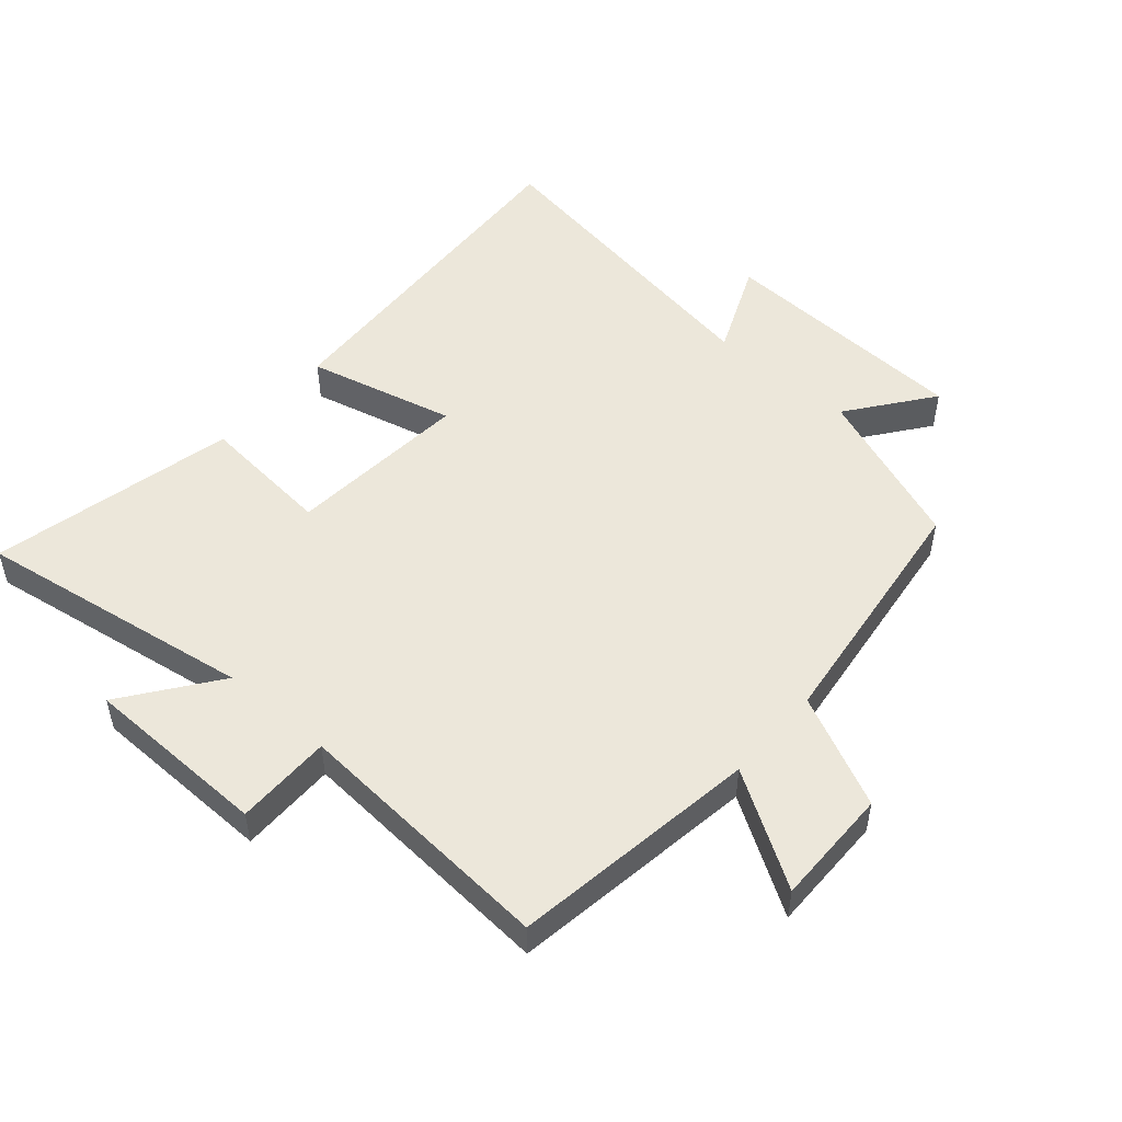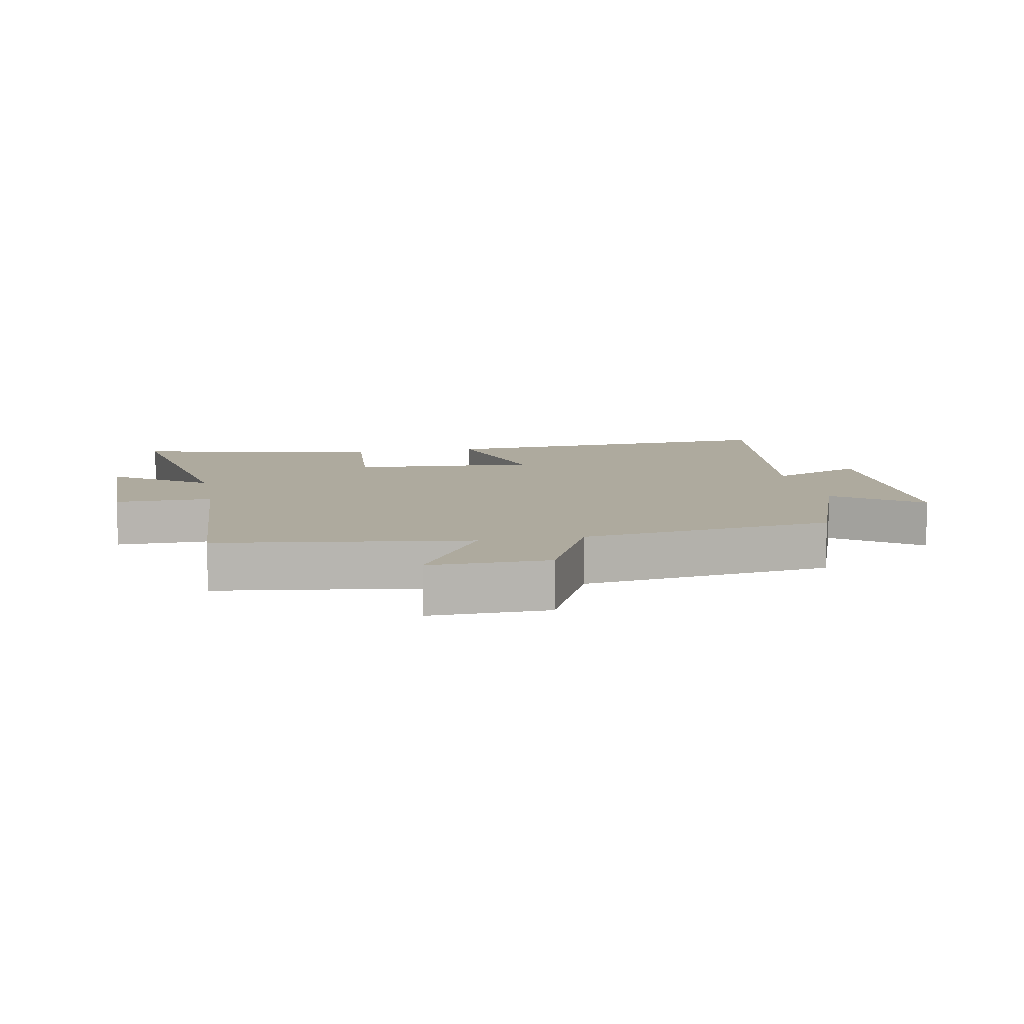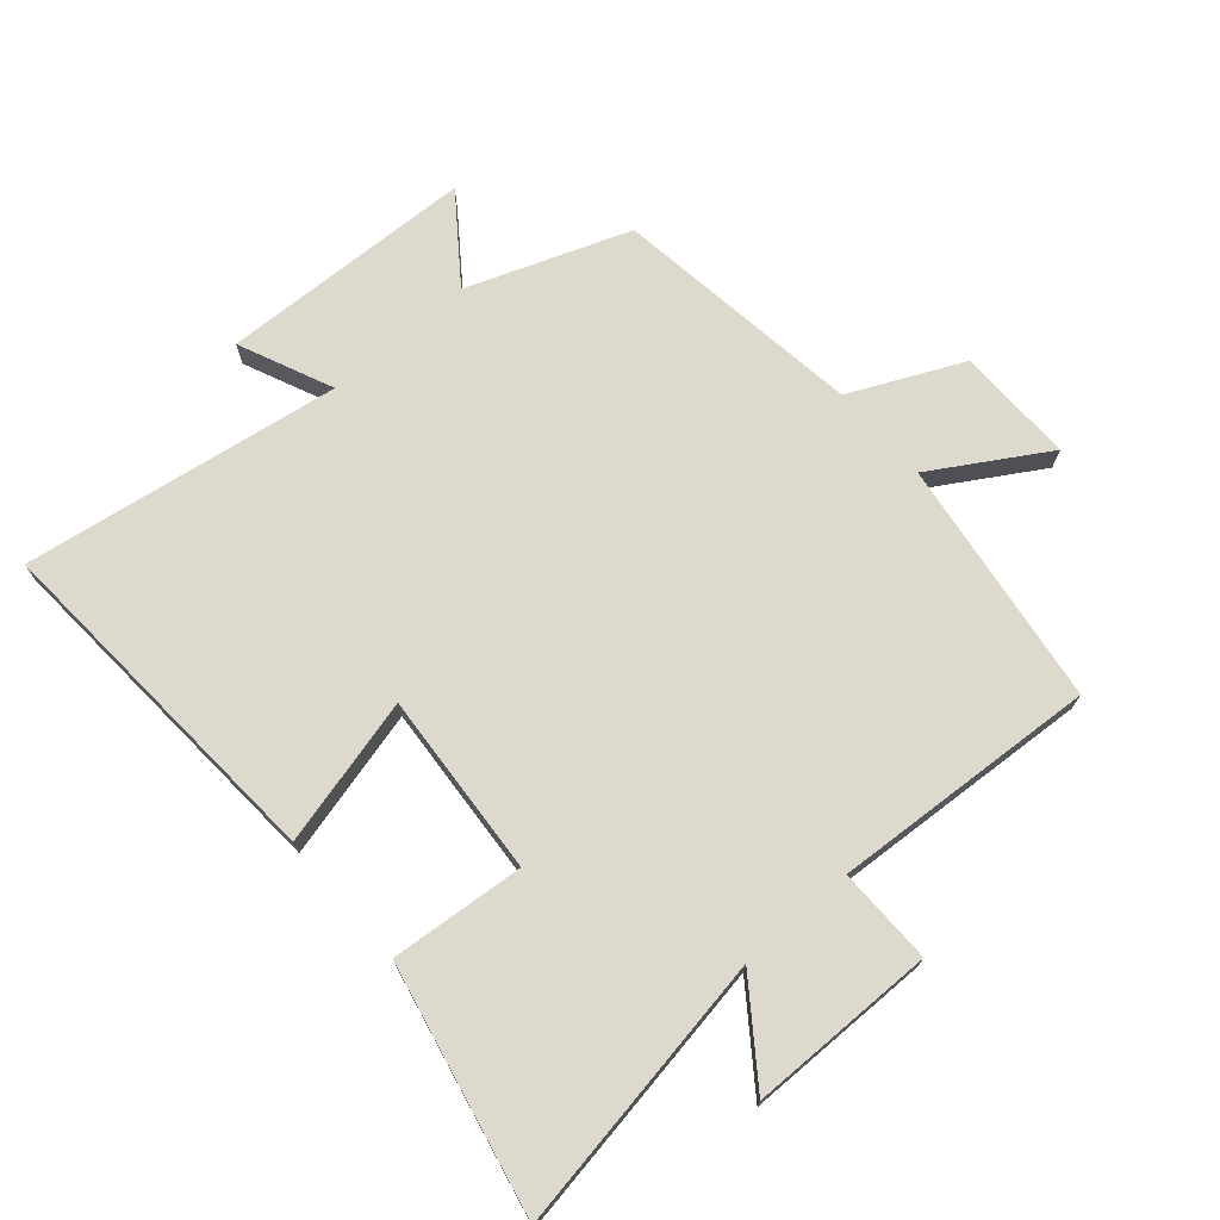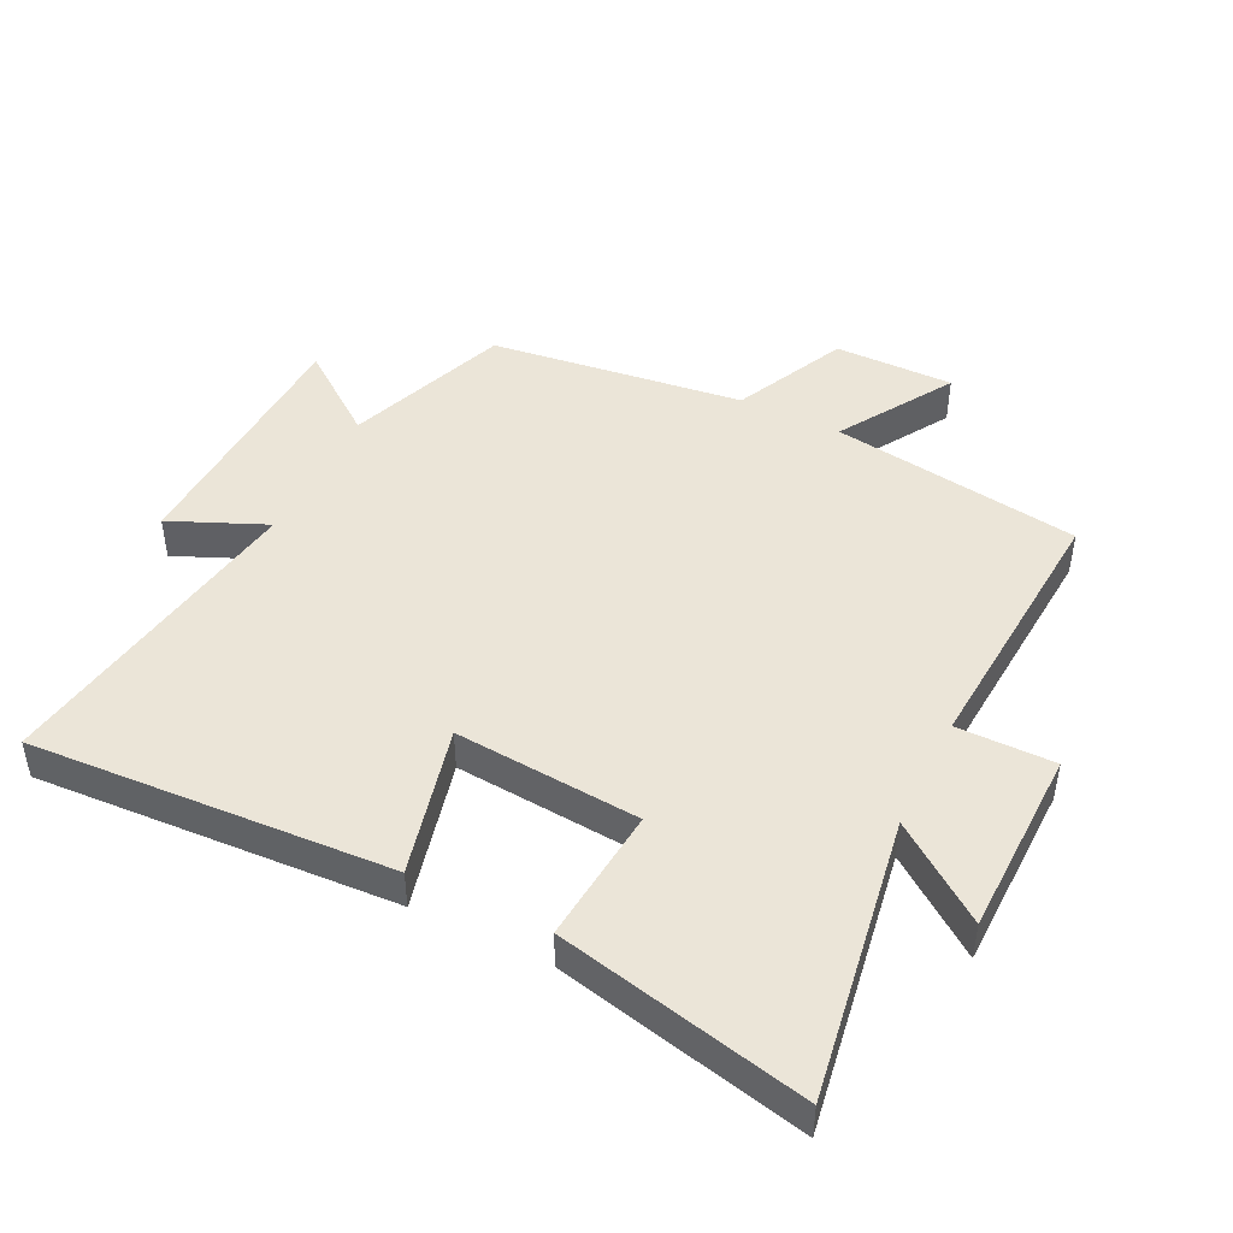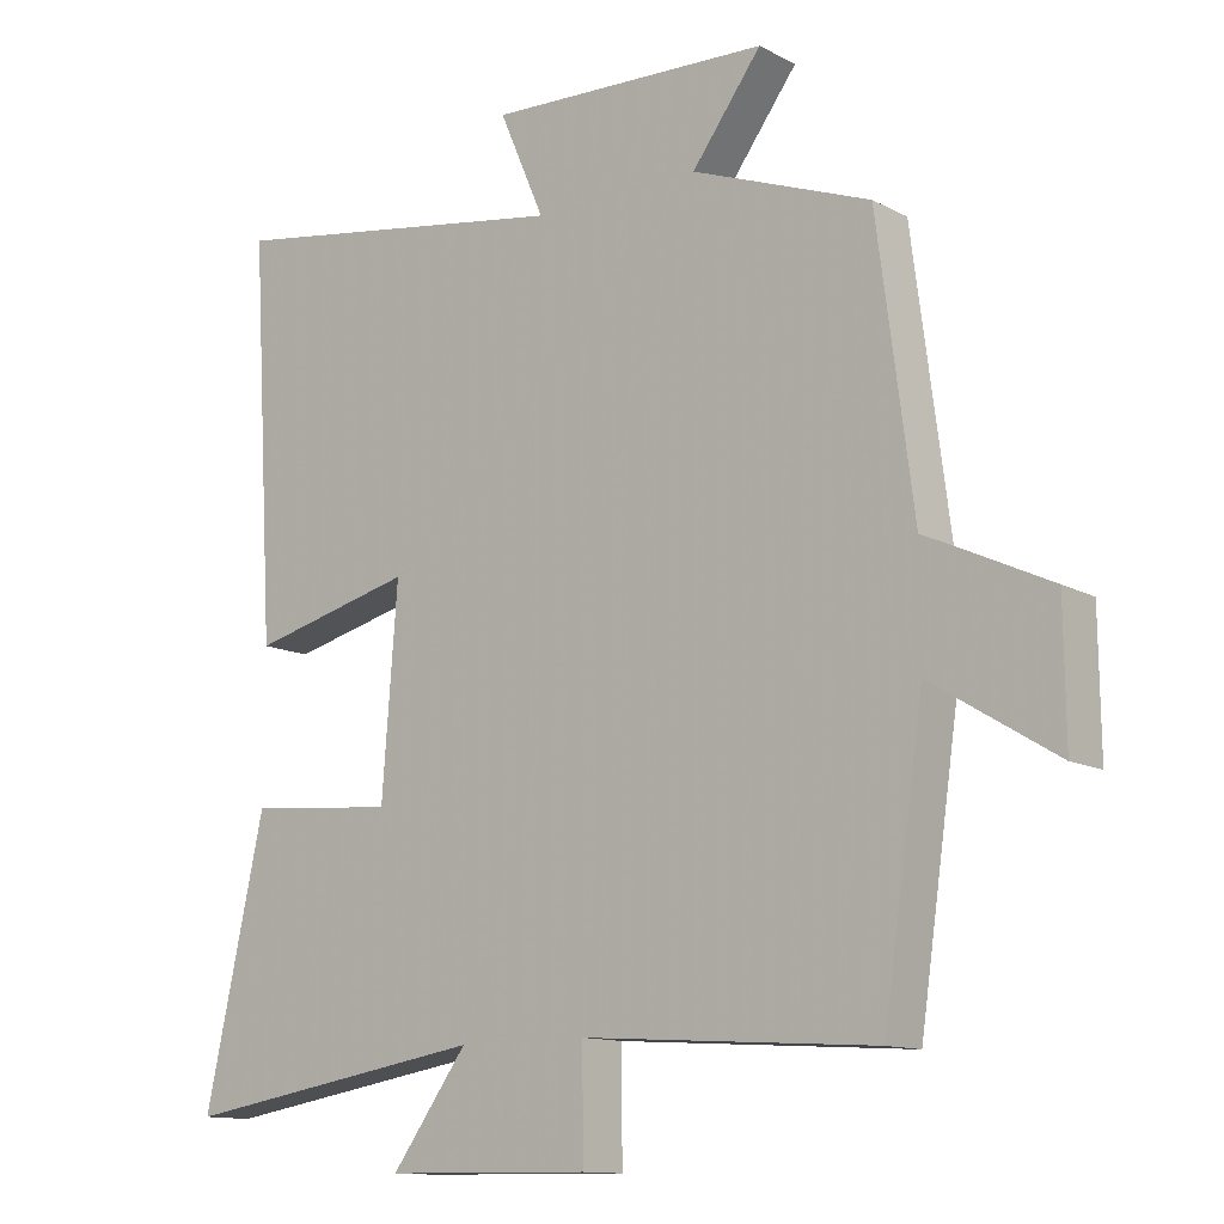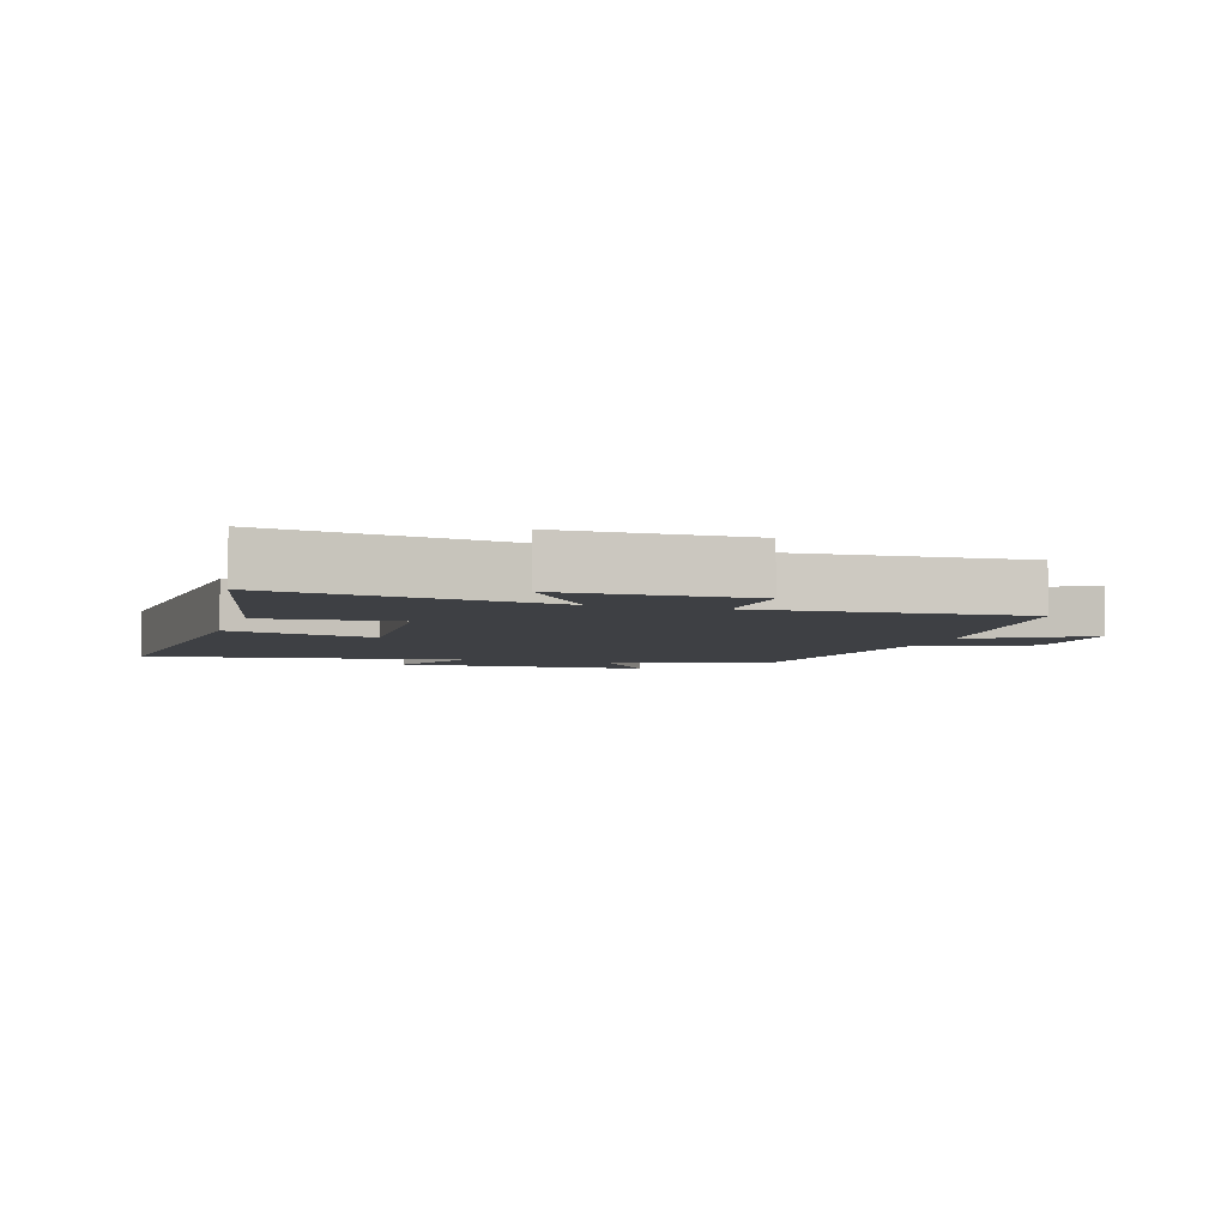
<metadata>
{"format":"obj","ext":"obj","renderer":"f3d","projection":"perspective","resolution":1024,"background":"white","views":[{"elev":50.8,"azim":-138.9,"up":"+Y"},{"elev":9.2,"azim":-101.3,"up":"+Y"},{"elev":72.0,"azim":138.8,"up":"+Y"},{"elev":46.0,"azim":116.3,"up":"+Y"},{"elev":-12.4,"azim":-140.6,"up":"+Z"},{"elev":-4.8,"azim":162.1,"up":"+Y"}]}
</metadata>
<code>
v -0.449 0.07 0.406
v -0.198 0.07 0.5
v -0.296 0.07 0.631
v 0.102 0.07 0.647
v 0.038 0.07 0.5
v 0.533 0.07 0.579
v 0.5 0.07 0.024
v 0.269 0.07 0.081
v 0.291 0.07 -0.205
v 0.5 0.07 -0.186
v 0.585 0.07 -0.57
v 0.151 0.07 -0.5
v 0.258 0.07 -0.646
v -0.032 0.07 -0.65
v -0.031 0.07 -0.5
v -0.444 0.07 -0.528
v -0.5 0.07 -0.143
v -0.676 0.07 -0.251
v -0.674 0.07 -0.067
v -0.5 0.07 0.015
v -0.449 0 0.406
v -0.198 0 0.5
v -0.296 0 0.631
v 0.102 0 0.647
v 0.038 0 0.5
v 0.533 0 0.579
v 0.5 0 0.024
v 0.269 0 0.081
v 0.291 0 -0.205
v 0.5 0 -0.186
v 0.585 0 -0.57
v 0.151 0 -0.5
v 0.258 0 -0.646
v -0.032 0 -0.65
v -0.031 0 -0.5
v -0.444 0 -0.528
v -0.5 0 -0.143
v -0.676 0 -0.251
v -0.674 0 -0.067
v -0.5 0 0.015
f 17 18 19 20
f 20 1 2
f 17 20 2
f 16 17 2
f 15 16 2
f 12 13 14 15
f 12 15 2
f 9 10 11 12
f 8 9 12 2
f 5 6 7 8
f 5 8 2 3
f 3 4 5
f 40 39 38 37
f 22 21 40
f 22 40 37
f 22 37 36
f 22 36 35
f 35 34 33 32
f 22 35 32
f 32 31 30 29
f 22 32 29 28
f 28 27 26 25
f 23 22 28 25
f 25 24 23
f 1 21 22 2
f 2 22 23 3
f 3 23 24 4
f 4 24 25 5
f 5 25 26 6
f 6 26 27 7
f 7 27 28 8
f 8 28 29 9
f 9 29 30 10
f 10 30 31 11
f 11 31 32 12
f 12 32 33 13
f 13 33 34 14
f 14 34 35 15
f 15 35 36 16
f 16 36 37 17
f 17 37 38 18
f 18 38 39 19
f 19 39 40 20
f 20 40 21 1

</code>
